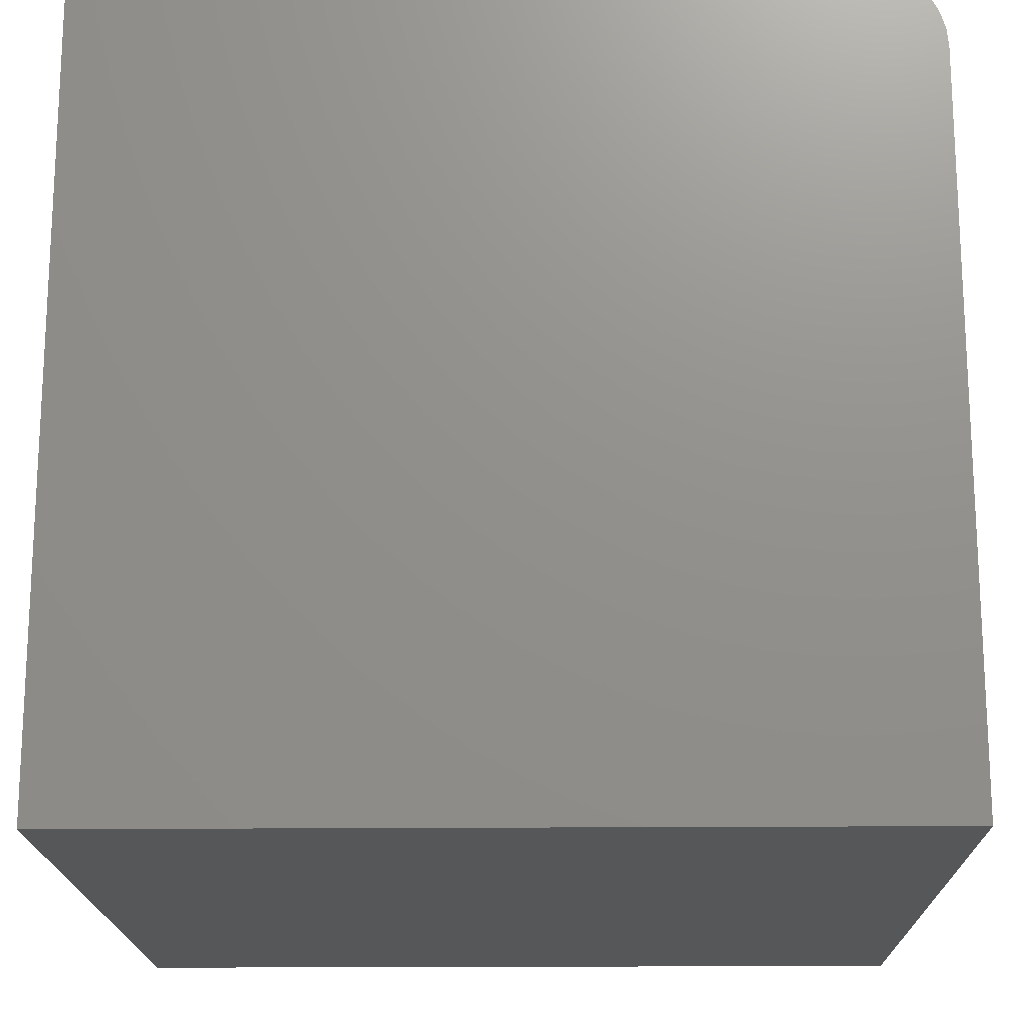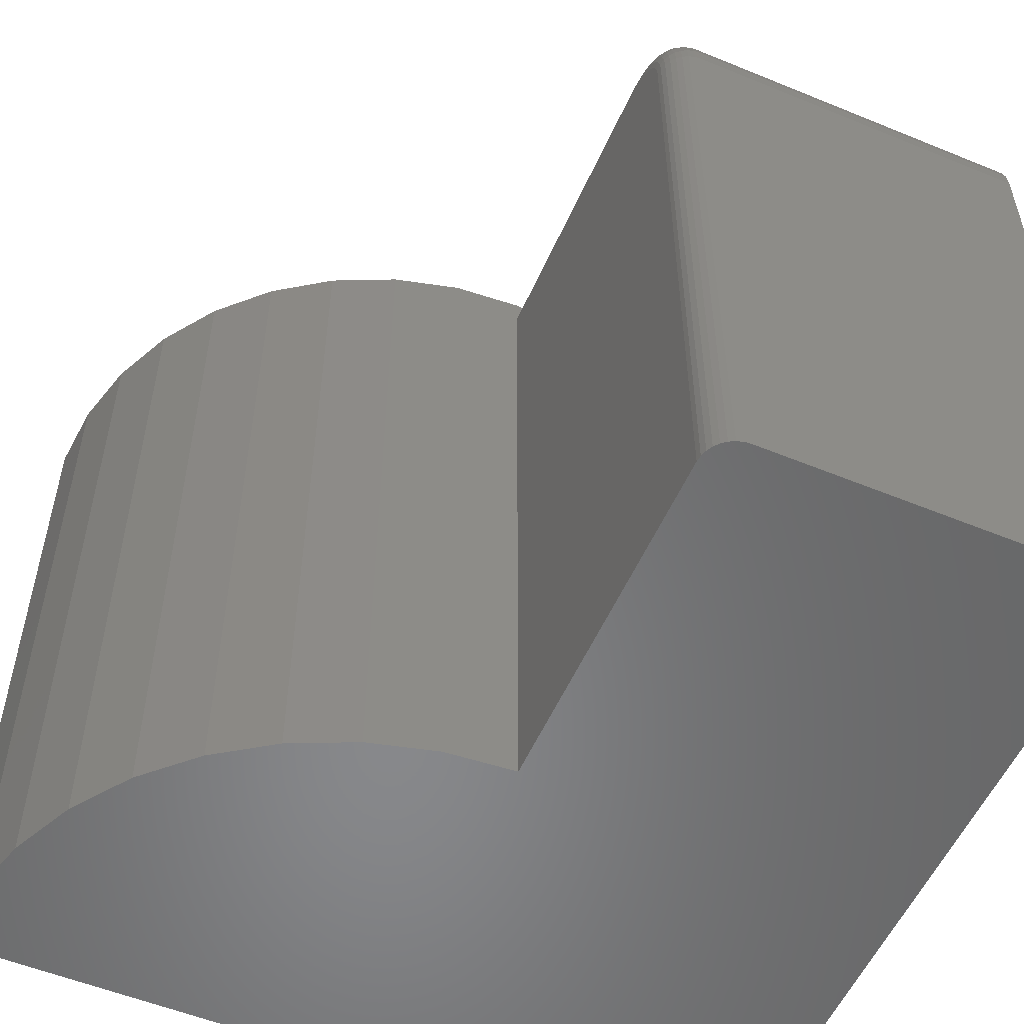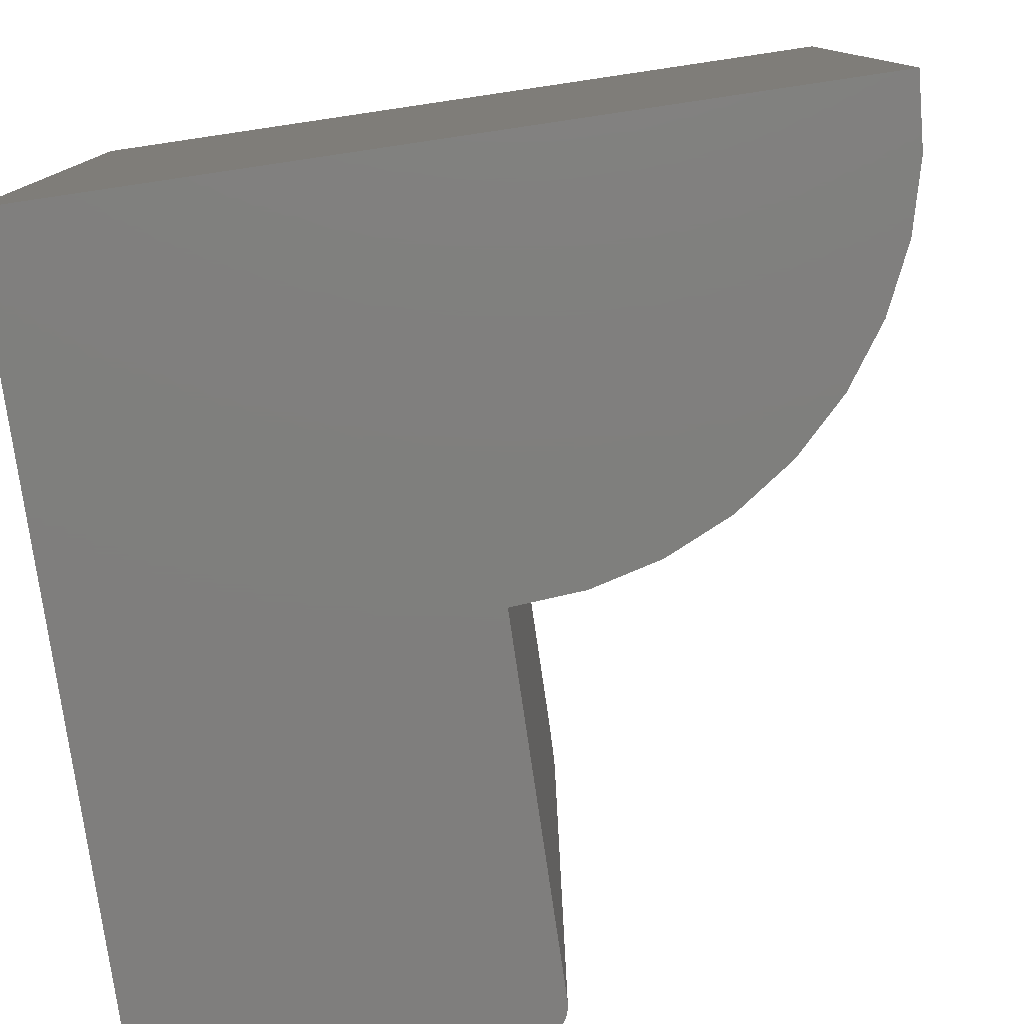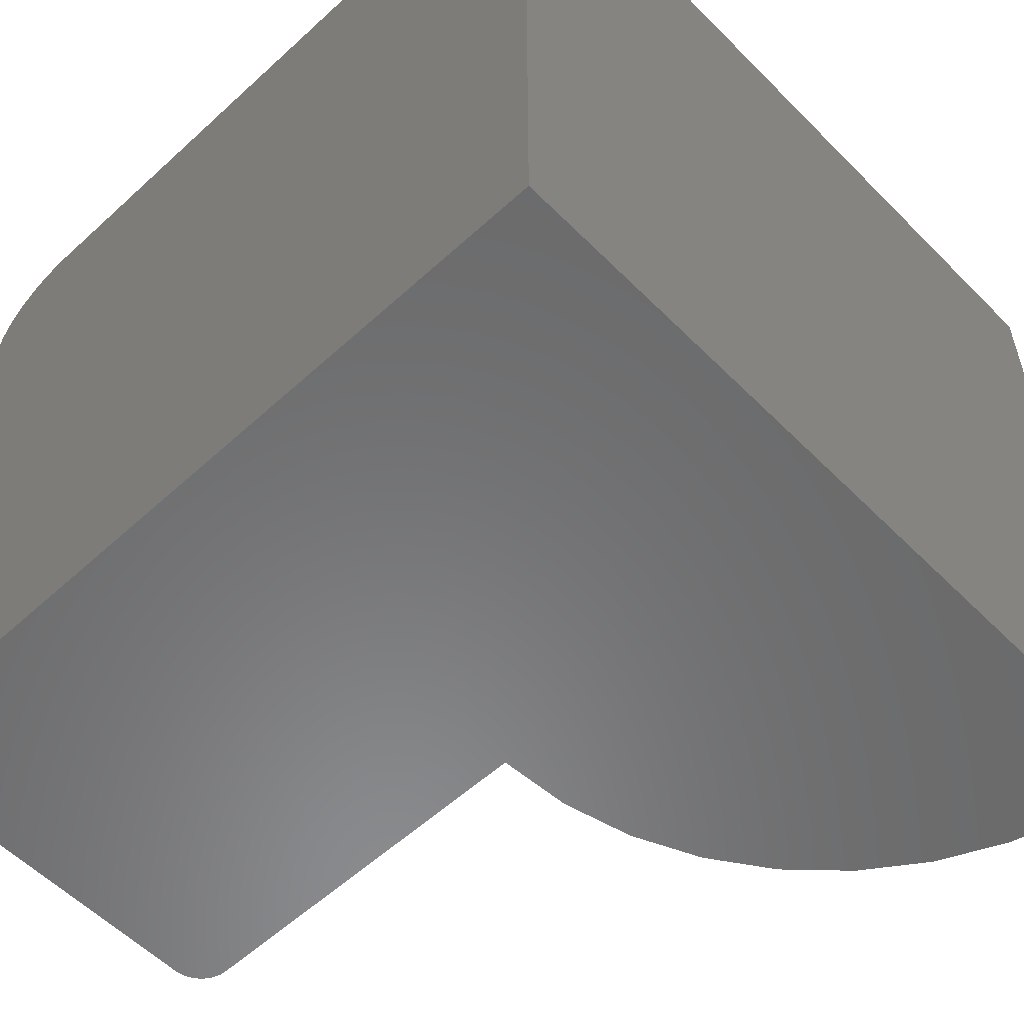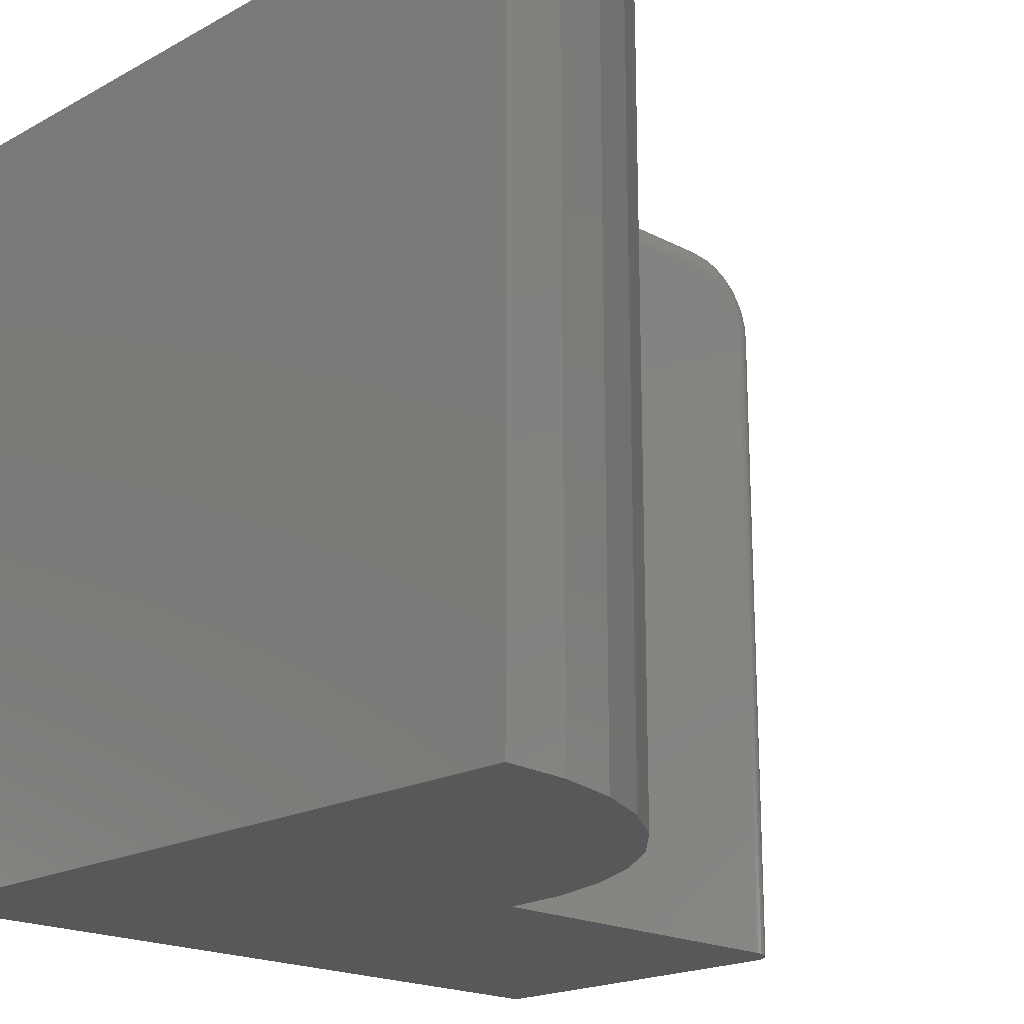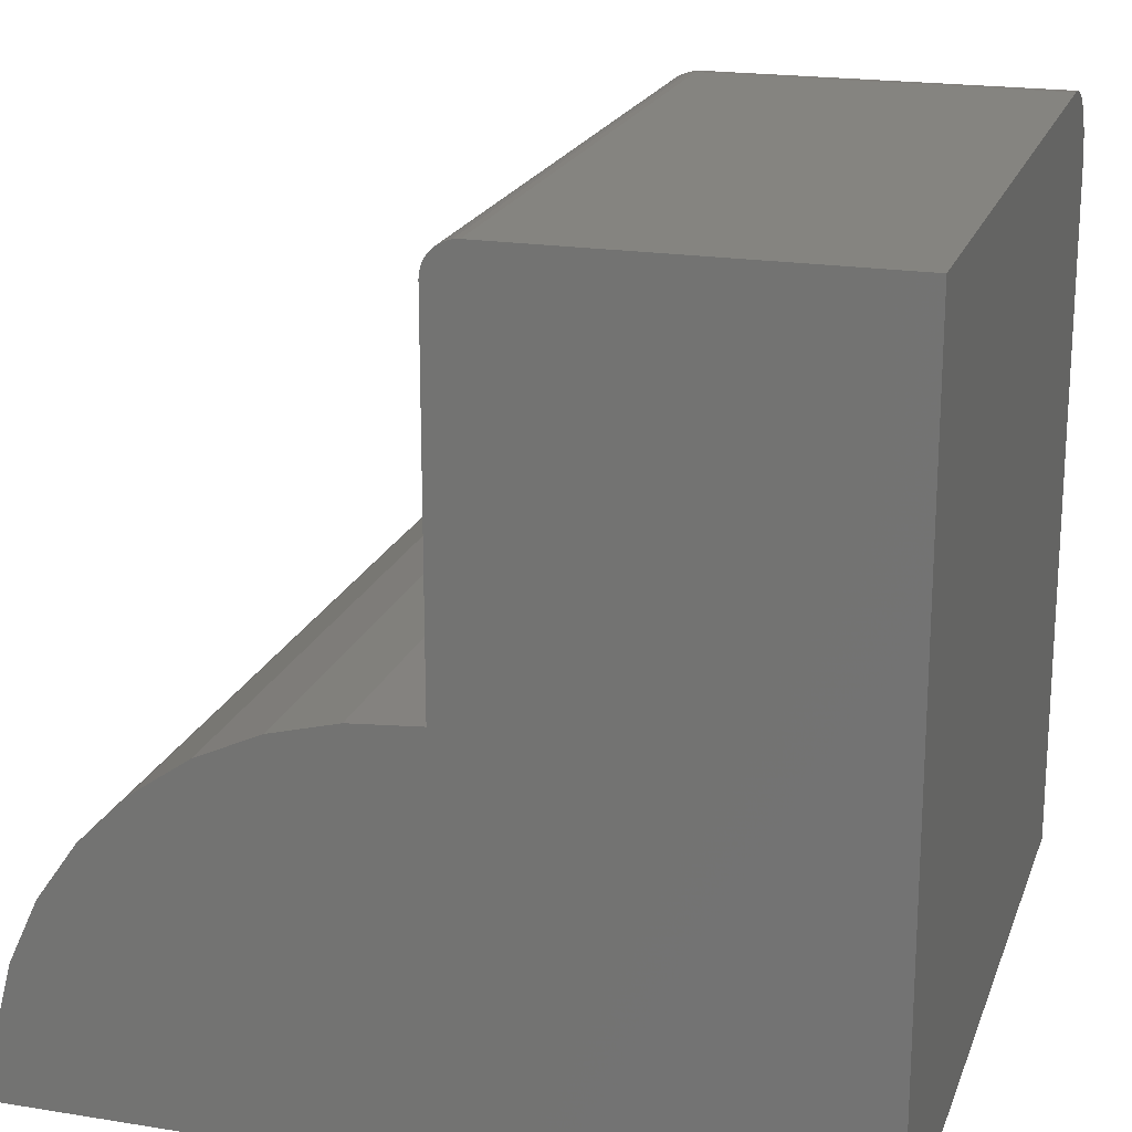
<metadata>
{"format":"stl","ext":"stl","renderer":"f3d","projection":"perspective","resolution":1024,"background":"white","views":[{"elev":-17.8,"azim":91.0,"up":"+Z"},{"elev":-54.6,"azim":-23.5,"up":"+Y"},{"elev":-78.8,"azim":-171.6,"up":"+Y"},{"elev":-56.4,"azim":133.7,"up":"+Y"},{"elev":-19.4,"azim":-134.5,"up":"+Y"},{"elev":19.9,"azim":16.6,"up":"+Z"}]}
</metadata>
<code>
# stl→obj: 133 verts, 262 faces
v 0.003947 6.311e-17 -0.3711
v 0.004334 -0.02635 -0.3711
v 0.005488 -0.02156 -0.3711
v 0.007381 -0.01701 -0.3711
v 0.009967 -0.01281 -0.3712
v 0.01318 -0.009074 -0.3713
v 0.01694 -0.005888 -0.3714
v 0.02115 -0.003333 -0.3717
v 0.02572 -0.001473 -0.372
v 0.03051 -0.0003529 -0.3723
v -0.06214 3.759e-17 -0.3761
v -0.06214 -0.75 -0.3761
v 0.003947 -0.75 -0.3711
v 0.003947 -0.03125 -0.3711
v -0.375 0 -0.75
v -0.375 -0.75 -0.75
v -0.3699 -1.367e-17 -0.6839
v -0.3699 -0.75 -0.6839
v -0.3533 -5.628e-18 -0.6198
v -0.3533 -0.75 -0.6198
v -0.3256 2.595e-18 -0.5595
v -0.3256 -0.75 -0.5595
v -0.2878 1.074e-17 -0.5051
v -0.2878 -0.75 -0.5051
v -0.2409 1.854e-17 -0.4583
v -0.2409 -0.75 -0.4583
v -0.1865 2.576e-17 -0.4204
v -0.1865 -0.75 -0.4204
v -0.1263 3.218e-17 -0.3927
v -0.1263 -0.75 -0.3927
v 0.375 1.154e-16 -0.08594
v 0.0352 9.65e-17 -0.08594
v 0.375 -0.001651 -0.06917
v 0.0352 -0.001651 -0.06917
v 0.375 -0.006542 -0.05305
v 0.0352 -0.006542 -0.05305
v 0.375 -0.01448 -0.03819
v 0.0352 -0.01448 -0.03819
v 0.375 -0.02517 -0.02517
v 0.0352 -0.02517 -0.02517
v 0.375 -0.03819 -0.01448
v 0.0352 -0.03819 -0.01448
v 0.375 -0.05305 -0.006542
v 0.0352 -0.05305 -0.006542
v 0.375 -0.06917 -0.001651
v 0.0352 -0.06917 -0.001651
v 0.375 -0.08594 9.541e-18
v 0.0352 -0.08594 3.035e-17
v 0.0352 4.336e-17 -0.3727
v 0.375 4.163e-17 -0.75
v 0.003947 -0.08594 -0.03125
v 0.003947 -0.07527 -0.0323
v 0.003947 -0.06501 -0.03541
v 0.003947 -0.05555 -0.04047
v 0.003947 -0.04727 -0.04727
v 0.003947 -0.04047 -0.05555
v 0.003947 -0.03541 -0.06501
v 0.003947 -0.0323 -0.07527
v 0.003947 -0.03125 -0.08594
v 0.003947 -0.75 -0.03125
v 0.375 -0.75 1.11e-16
v 0.0352 -0.75 1.11e-16
v 0.0291 -0.75 -0.0006005
v 0.02324 -0.75 -0.002379
v 0.375 -0.75 -0.75
v 0.01784 -0.75 -0.005267
v 0.0131 -0.75 -0.009153
v 0.009214 -0.75 -0.01389
v 0.006326 -0.75 -0.01929
v 0.004548 -0.75 -0.02515
v 0.004548 -0.08594 -0.02515
v 0.006326 -0.08594 -0.01929
v 0.009214 -0.08594 -0.01389
v 0.0131 -0.08594 -0.009153
v 0.01784 -0.08594 -0.005267
v 0.02324 -0.08594 -0.002379
v 0.0291 -0.08594 -0.0006005
v 0.0291 -0.0006005 -0.08594
v 0.004548 -0.02515 -0.08594
v 0.02324 -0.002379 -0.08594
v 0.01784 -0.005267 -0.08594
v 0.009214 -0.01389 -0.08594
v 0.006326 -0.01929 -0.08594
v 0.0131 -0.009153 -0.08594
v 0.004548 -0.02632 -0.07408
v 0.006326 -0.02057 -0.07294
v 0.009214 -0.01527 -0.07188
v 0.0131 -0.01063 -0.07096
v 0.01784 -0.006817 -0.0702
v 0.02324 -0.003984 -0.06964
v 0.0291 -0.00224 -0.06929
v 0.004548 -0.07408 -0.02632
v 0.006326 -0.07294 -0.02057
v 0.009214 -0.07188 -0.01527
v 0.0131 -0.07096 -0.01063
v 0.01784 -0.0702 -0.006817
v 0.02324 -0.06964 -0.003984
v 0.0291 -0.06929 -0.00224
v 0.004548 -0.06268 -0.02978
v 0.006326 -0.06043 -0.02436
v 0.009214 -0.05837 -0.01937
v 0.0131 -0.05655 -0.015
v 0.01784 -0.05507 -0.01141
v 0.02324 -0.05396 -0.008739
v 0.0291 -0.05328 -0.007096
v 0.004548 -0.05217 -0.0354
v 0.006326 -0.04891 -0.03052
v 0.009214 -0.04591 -0.02603
v 0.0131 -0.04328 -0.02209
v 0.01784 -0.04112 -0.01886
v 0.02324 -0.03951 -0.01646
v 0.0291 -0.03853 -0.01498
v 0.004548 -0.04296 -0.04296
v 0.006326 -0.03881 -0.03881
v 0.009214 -0.03499 -0.03499
v 0.0131 -0.03164 -0.03164
v 0.01784 -0.02889 -0.02889
v 0.02324 -0.02685 -0.02685
v 0.0291 -0.0256 -0.0256
v 0.004548 -0.0354 -0.05217
v 0.006326 -0.03052 -0.04891
v 0.009214 -0.02603 -0.04591
v 0.0131 -0.02209 -0.04328
v 0.01784 -0.01886 -0.04112
v 0.02324 -0.01646 -0.03951
v 0.0291 -0.01498 -0.03853
v 0.004548 -0.02978 -0.06268
v 0.006326 -0.02436 -0.06043
v 0.009214 -0.01937 -0.05837
v 0.0131 -0.015 -0.05655
v 0.01784 -0.01141 -0.05507
v 0.02324 -0.008739 -0.05396
v 0.0291 -0.007096 -0.05328
f 1 2 3
f 1 3 4
f 1 4 5
f 1 5 6
f 1 6 7
f 1 7 8
f 1 8 9
f 1 9 10
f 11 12 13
f 11 13 14
f 11 14 2
f 11 2 1
f 15 16 17
f 17 16 18
f 17 18 19
f 19 18 20
f 19 20 21
f 21 20 22
f 21 22 23
f 23 22 24
f 23 24 25
f 25 24 26
f 25 26 27
f 27 26 28
f 27 28 29
f 29 28 30
f 29 30 11
f 11 30 12
f 31 32 33
f 33 32 34
f 33 34 35
f 35 34 36
f 35 36 37
f 37 36 38
f 37 38 39
f 39 38 40
f 39 40 41
f 41 40 42
f 41 42 43
f 43 42 44
f 43 44 45
f 45 44 46
f 45 46 47
f 47 46 48
f 1 10 11
f 49 11 10
f 50 15 17
f 50 17 19
f 50 19 21
f 50 21 23
f 50 23 25
f 50 25 27
f 50 27 29
f 50 29 11
f 50 11 49
f 50 49 32
f 50 32 31
f 51 52 53
f 51 53 54
f 51 54 55
f 51 55 56
f 51 56 57
f 51 57 58
f 51 58 59
f 51 59 14
f 51 14 13
f 51 13 60
f 47 48 61
f 61 48 62
f 62 63 64
f 65 60 13
f 65 13 12
f 65 12 30
f 65 30 28
f 65 28 26
f 65 26 24
f 65 24 22
f 65 22 20
f 65 20 18
f 65 18 16
f 61 62 64
f 61 64 66
f 61 66 67
f 61 67 68
f 61 68 69
f 61 69 70
f 61 70 60
f 61 60 65
f 15 50 16
f 16 50 65
f 51 60 71
f 71 60 70
f 71 70 72
f 72 70 69
f 72 69 73
f 73 69 68
f 73 68 74
f 74 68 67
f 74 67 75
f 75 67 66
f 75 66 76
f 76 66 64
f 76 64 77
f 77 64 63
f 77 63 48
f 48 63 62
f 32 10 78
f 32 49 10
f 14 79 2
f 14 59 79
f 78 10 9
f 78 9 80
f 9 8 80
f 81 80 8
f 8 7 81
f 81 7 6
f 82 5 4
f 82 4 83
f 4 3 83
f 79 83 3
f 3 2 79
f 5 82 6
f 6 82 84
f 6 84 81
f 59 58 79
f 79 58 85
f 79 85 83
f 83 85 86
f 83 86 82
f 82 86 87
f 82 87 84
f 84 87 88
f 84 88 81
f 81 88 89
f 81 89 80
f 80 89 90
f 80 90 78
f 78 90 91
f 78 91 32
f 32 91 34
f 52 51 92
f 92 51 71
f 92 71 93
f 93 71 72
f 93 72 94
f 94 72 73
f 94 73 95
f 95 73 74
f 95 74 96
f 96 74 75
f 96 75 97
f 97 75 76
f 97 76 98
f 98 76 77
f 98 77 46
f 46 77 48
f 53 52 99
f 99 52 92
f 99 92 100
f 100 92 93
f 100 93 101
f 101 93 94
f 101 94 102
f 102 94 95
f 102 95 103
f 103 95 96
f 103 96 104
f 104 96 97
f 104 97 105
f 105 97 98
f 105 98 44
f 44 98 46
f 54 53 106
f 106 53 99
f 106 99 107
f 107 99 100
f 107 100 108
f 108 100 101
f 108 101 109
f 109 101 102
f 109 102 110
f 110 102 103
f 110 103 111
f 111 103 104
f 111 104 112
f 112 104 105
f 112 105 42
f 42 105 44
f 55 54 113
f 113 54 106
f 113 106 114
f 114 106 107
f 114 107 115
f 115 107 108
f 115 108 116
f 116 108 109
f 116 109 117
f 117 109 110
f 117 110 118
f 118 110 111
f 118 111 119
f 119 111 112
f 119 112 40
f 40 112 42
f 56 55 120
f 120 55 113
f 120 113 121
f 121 113 114
f 121 114 122
f 122 114 115
f 122 115 123
f 123 115 116
f 123 116 124
f 124 116 117
f 124 117 125
f 125 117 118
f 125 118 126
f 126 118 119
f 126 119 38
f 38 119 40
f 57 56 127
f 127 56 120
f 127 120 128
f 128 120 121
f 128 121 129
f 129 121 122
f 129 122 130
f 130 122 123
f 130 123 131
f 131 123 124
f 131 124 132
f 132 124 125
f 132 125 133
f 133 125 126
f 133 126 36
f 36 126 38
f 58 57 85
f 85 57 127
f 85 127 86
f 86 127 128
f 86 128 87
f 87 128 129
f 87 129 88
f 88 129 130
f 88 130 89
f 89 130 131
f 89 131 90
f 90 131 132
f 90 132 91
f 91 132 133
f 91 133 34
f 34 133 36
f 31 33 50
f 47 61 65
f 47 65 50
f 47 50 33
f 47 33 35
f 47 35 37
f 47 37 39
f 47 39 41
f 47 41 43
f 47 43 45

</code>
